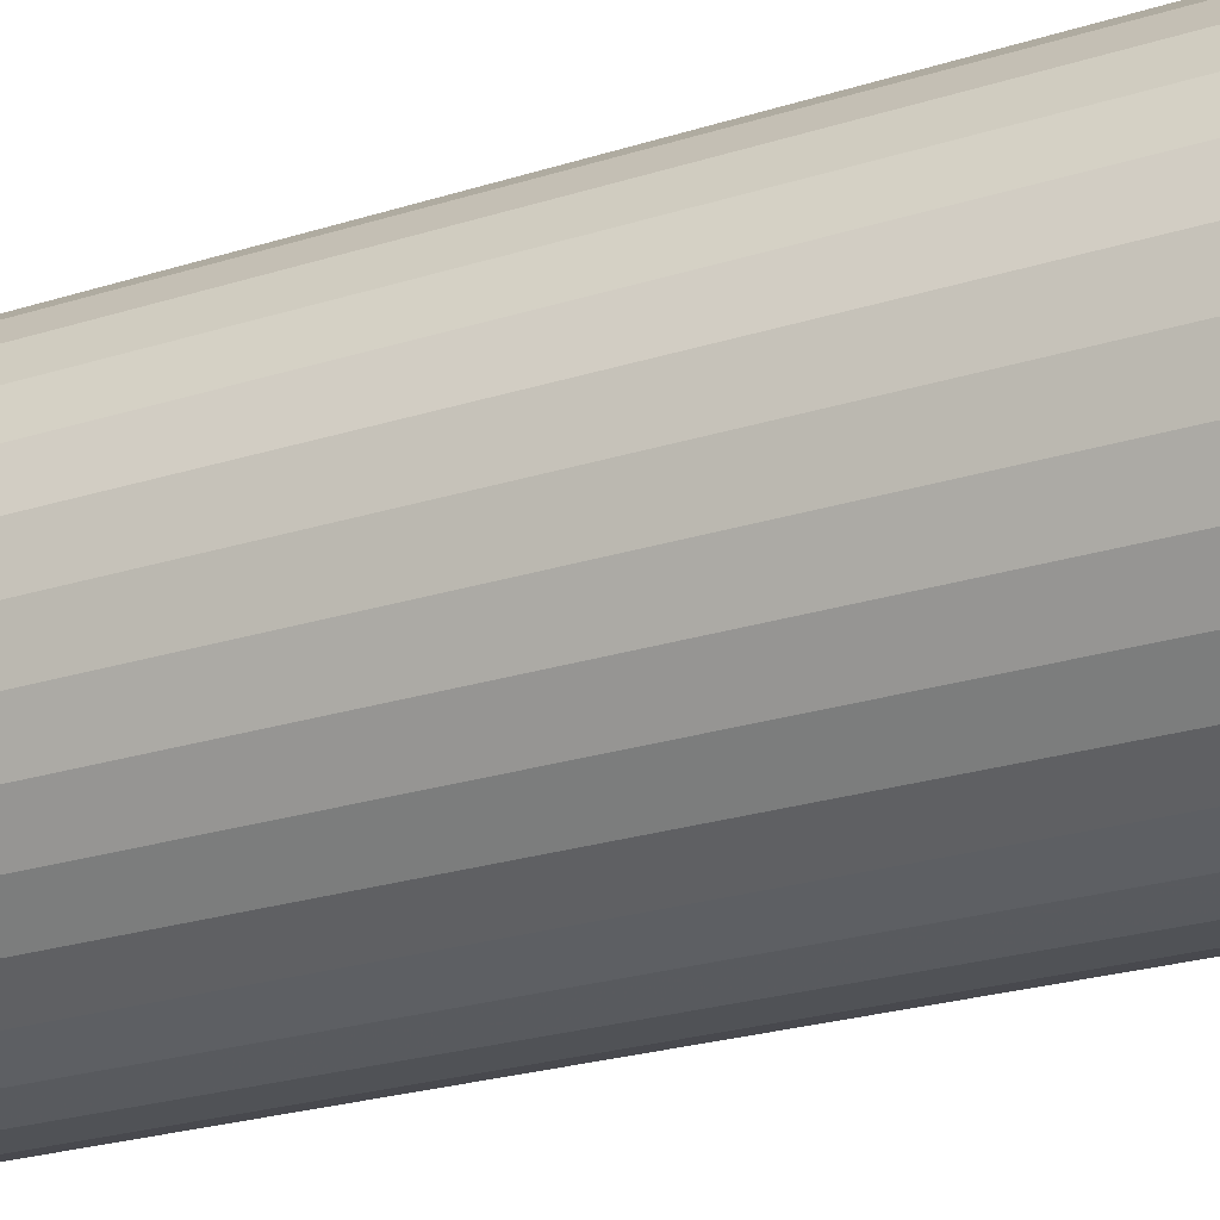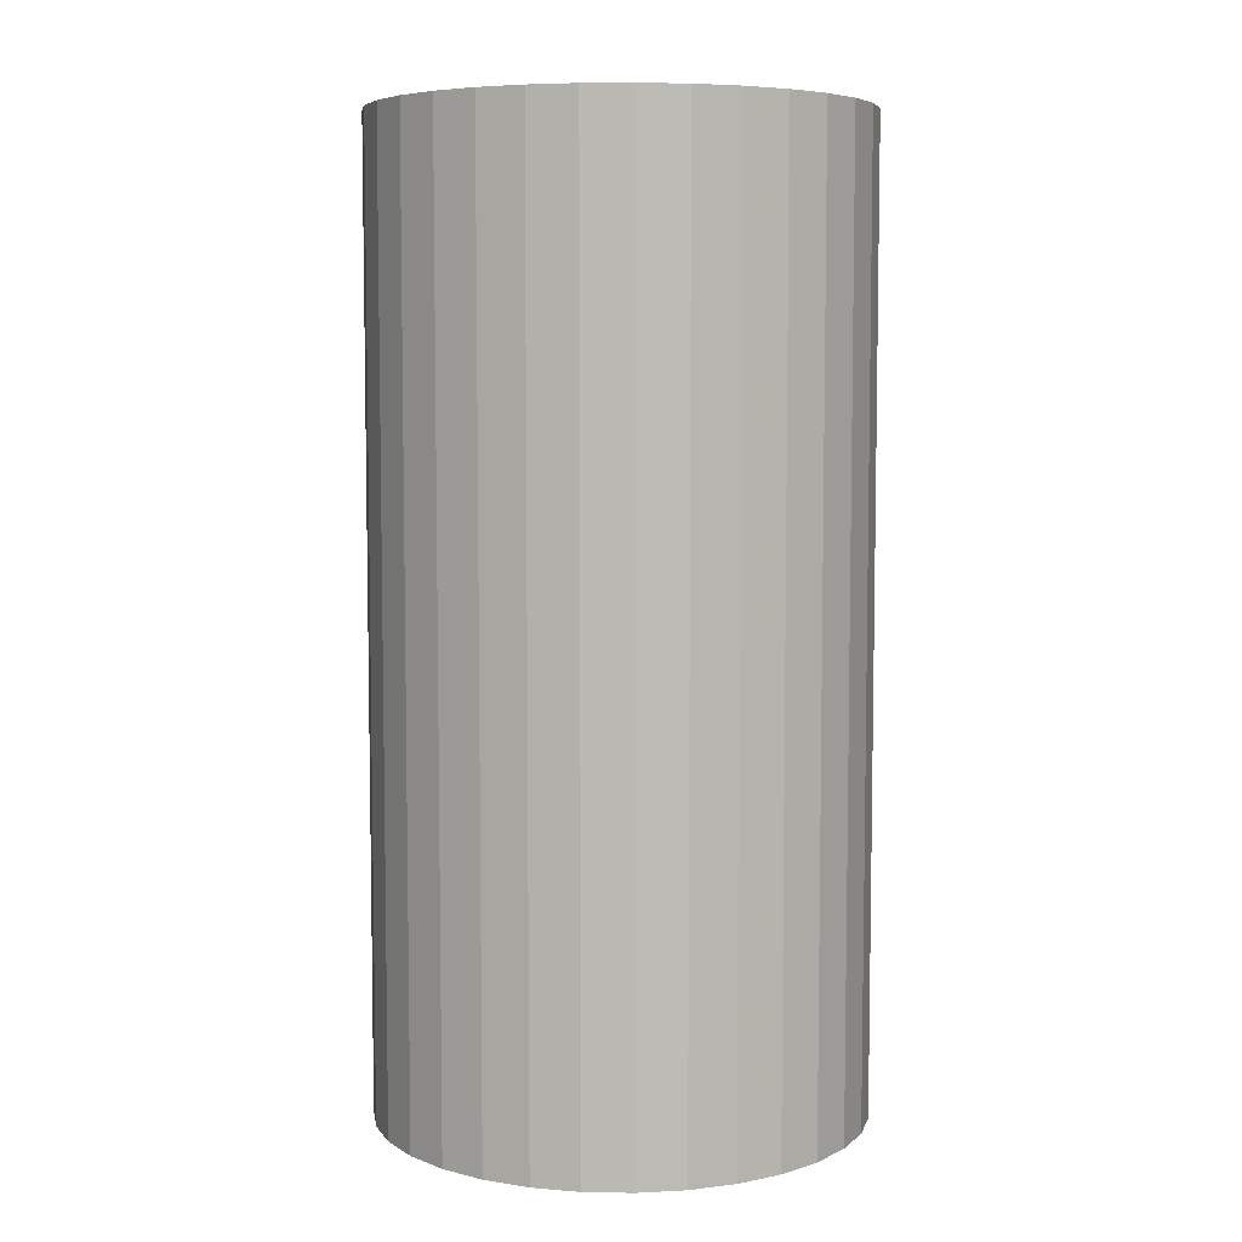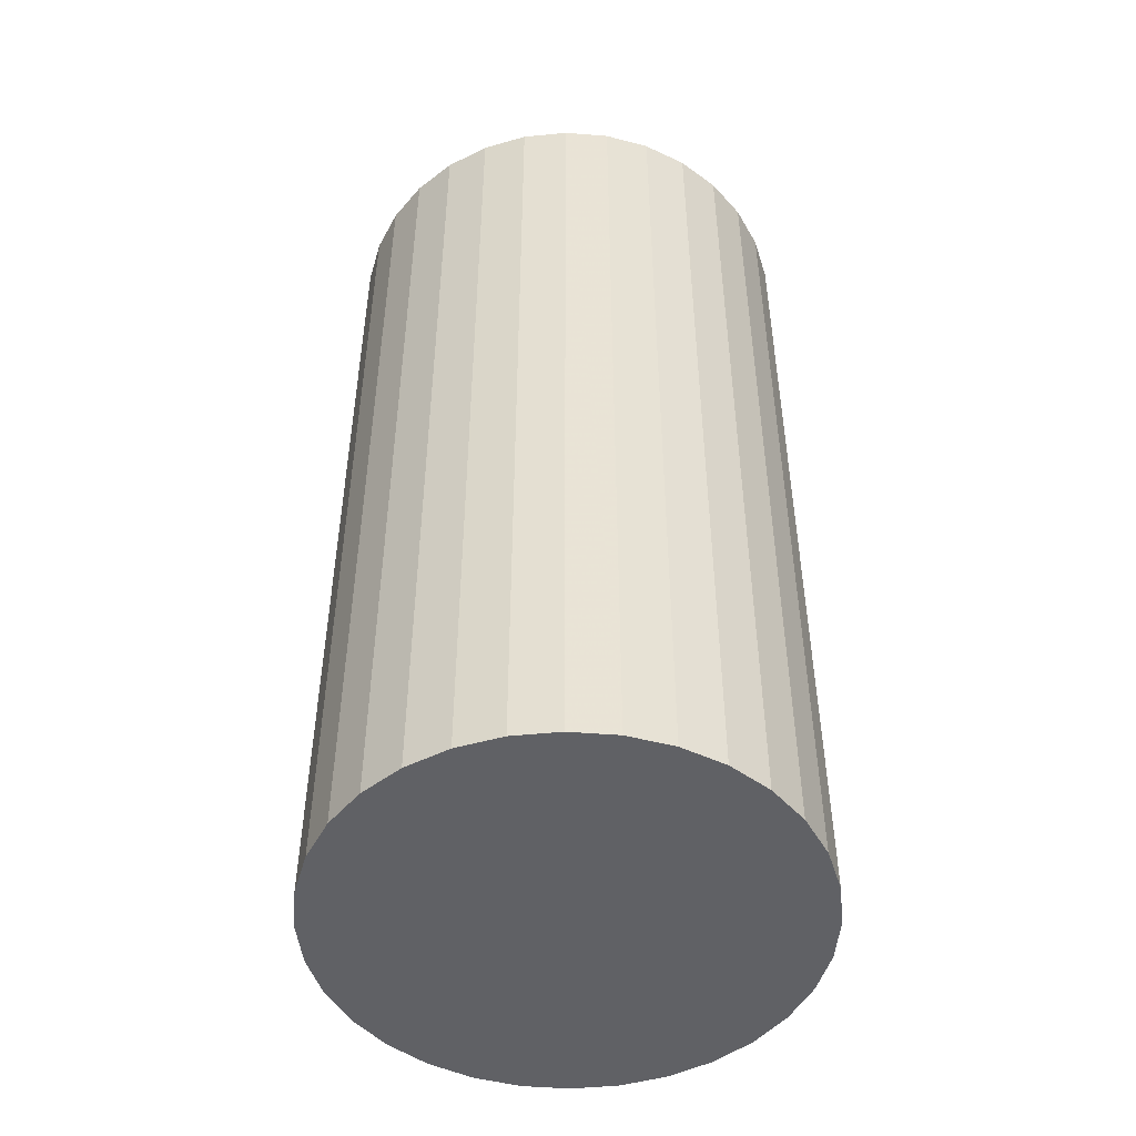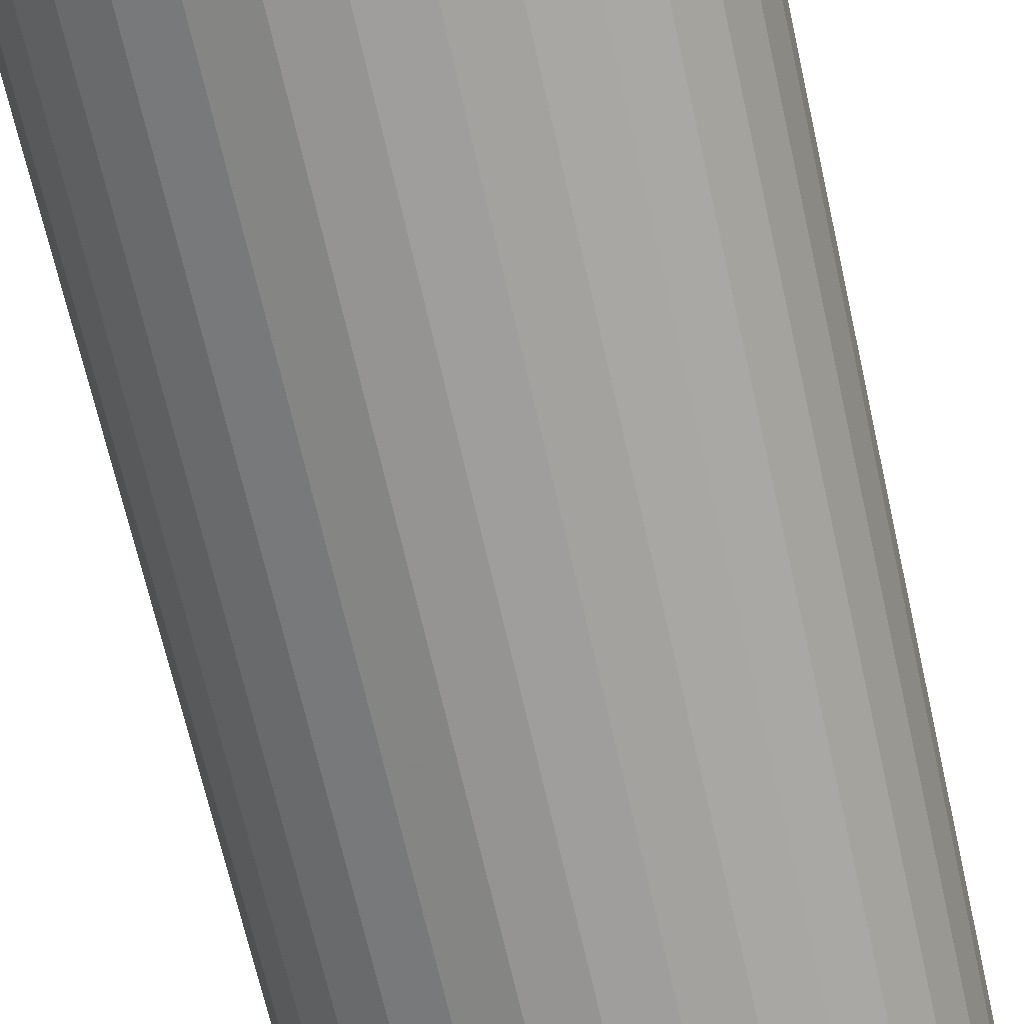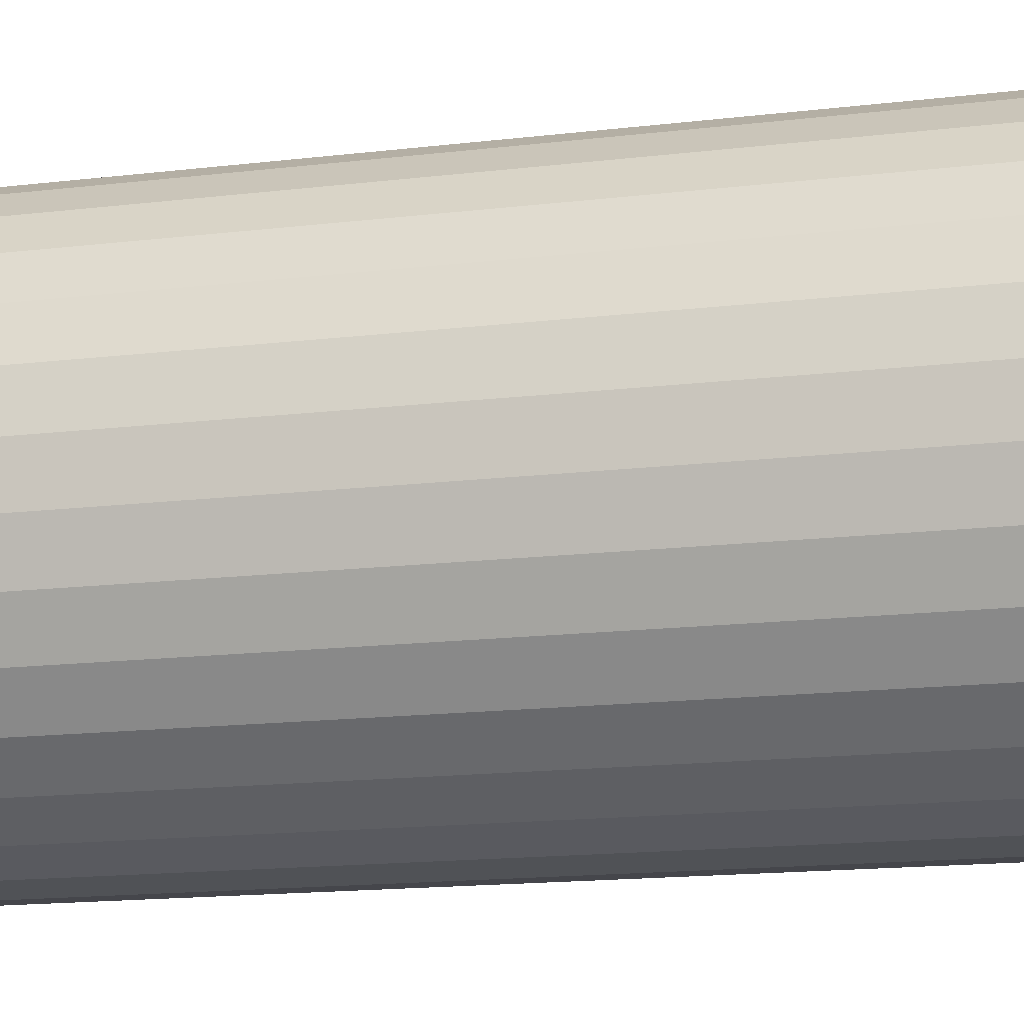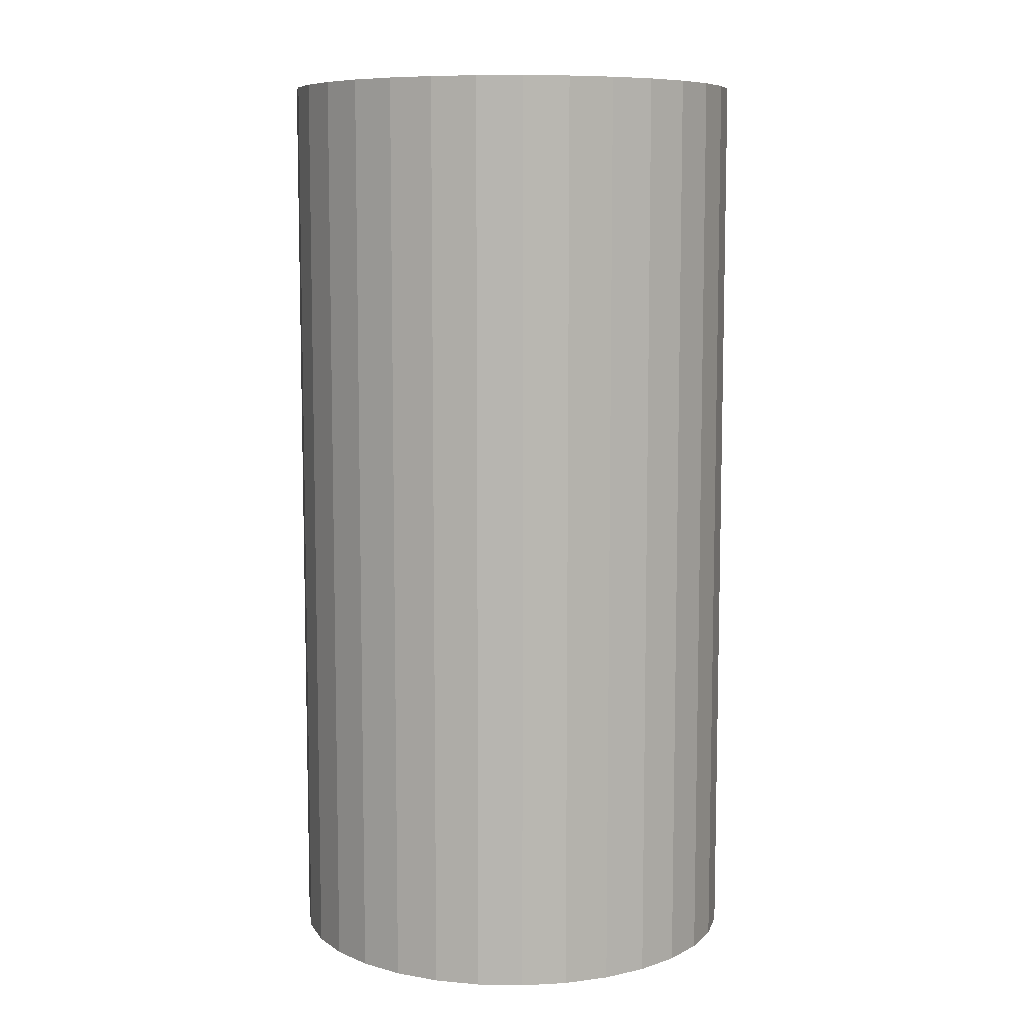
<metadata>
{"format":"obj","ext":"obj","renderer":"f3d","projection":"perspective","resolution":1024,"background":"white","views":[{"elev":-26.1,"azim":116.2,"up":"+Y"},{"elev":6.4,"azim":132.1,"up":"+Z"},{"elev":-49.0,"azim":-55.6,"up":"+Z"},{"elev":-69.3,"azim":12.8,"up":"+Y"},{"elev":-15.6,"azim":104.3,"up":"+Y"},{"elev":8.4,"azim":-36.4,"up":"+Z"}]}
</metadata>
<code>
v 0 0 -0.04355
v 0.02194 0 -0.04355
v 0.02194 0 0.04355
v 0 0 0.04355
v 0.02151 0.004279 -0.04355
v 0.02151 0.004279 0.04355
v 0.02027 0.008394 -0.04355
v 0.02027 0.008394 0.04355
v 0.01824 0.01219 -0.04355
v 0.01824 0.01219 0.04355
v 0.01551 0.01551 -0.04355
v 0.01551 0.01551 0.04355
v 0.01219 0.01824 -0.04355
v 0.01219 0.01824 0.04355
v 0.008394 0.02027 -0.04355
v 0.008394 0.02027 0.04355
v 0.004279 0.02151 -0.04355
v 0.004279 0.02151 0.04355
v 0 0.02194 -0.04355
v 0 0.02194 0.04355
v -0.004279 0.02151 -0.04355
v -0.004279 0.02151 0.04355
v -0.008394 0.02027 -0.04355
v -0.008394 0.02027 0.04355
v -0.01219 0.01824 -0.04355
v -0.01219 0.01824 0.04355
v -0.01551 0.01551 -0.04355
v -0.01551 0.01551 0.04355
v -0.01824 0.01219 -0.04355
v -0.01824 0.01219 0.04355
v -0.02027 0.008394 -0.04355
v -0.02027 0.008394 0.04355
v -0.02151 0.004279 -0.04355
v -0.02151 0.004279 0.04355
v -0.02194 0 -0.04355
v -0.02194 0 0.04355
v -0.02151 -0.004279 -0.04355
v -0.02151 -0.004279 0.04355
v -0.02027 -0.008394 -0.04355
v -0.02027 -0.008394 0.04355
v -0.01824 -0.01219 -0.04355
v -0.01824 -0.01219 0.04355
v -0.01551 -0.01551 -0.04355
v -0.01551 -0.01551 0.04355
v -0.01219 -0.01824 -0.04355
v -0.01219 -0.01824 0.04355
v -0.008394 -0.02027 -0.04355
v -0.008394 -0.02027 0.04355
v -0.004279 -0.02151 -0.04355
v -0.004279 -0.02151 0.04355
v -0 -0.02194 -0.04355
v -0 -0.02194 0.04355
v 0.004279 -0.02151 -0.04355
v 0.004279 -0.02151 0.04355
v 0.008394 -0.02027 -0.04355
v 0.008394 -0.02027 0.04355
v 0.01219 -0.01824 -0.04355
v 0.01219 -0.01824 0.04355
v 0.01551 -0.01551 -0.04355
v 0.01551 -0.01551 0.04355
v 0.01824 -0.01219 -0.04355
v 0.01824 -0.01219 0.04355
v 0.02027 -0.008394 -0.04355
v 0.02027 -0.008394 0.04355
v 0.02151 -0.004279 -0.04355
v 0.02151 -0.004279 0.04355
f 2 1 5
f 2 5 3
f 3 5 6
f 3 6 4
f 5 1 7
f 5 7 6
f 6 7 8
f 6 8 4
f 7 1 9
f 7 9 8
f 8 9 10
f 8 10 4
f 9 1 11
f 9 11 10
f 10 11 12
f 10 12 4
f 11 1 13
f 11 13 12
f 12 13 14
f 12 14 4
f 13 1 15
f 13 15 14
f 14 15 16
f 14 16 4
f 15 1 17
f 15 17 16
f 16 17 18
f 16 18 4
f 17 1 19
f 17 19 18
f 18 19 20
f 18 20 4
f 19 1 21
f 19 21 20
f 20 21 22
f 20 22 4
f 21 1 23
f 21 23 22
f 22 23 24
f 22 24 4
f 23 1 25
f 23 25 24
f 24 25 26
f 24 26 4
f 25 1 27
f 25 27 26
f 26 27 28
f 26 28 4
f 27 1 29
f 27 29 28
f 28 29 30
f 28 30 4
f 29 1 31
f 29 31 30
f 30 31 32
f 30 32 4
f 31 1 33
f 31 33 32
f 32 33 34
f 32 34 4
f 33 1 35
f 33 35 34
f 34 35 36
f 34 36 4
f 35 1 37
f 35 37 36
f 36 37 38
f 36 38 4
f 37 1 39
f 37 39 38
f 38 39 40
f 38 40 4
f 39 1 41
f 39 41 40
f 40 41 42
f 40 42 4
f 41 1 43
f 41 43 42
f 42 43 44
f 42 44 4
f 43 1 45
f 43 45 44
f 44 45 46
f 44 46 4
f 45 1 47
f 45 47 46
f 46 47 48
f 46 48 4
f 47 1 49
f 47 49 48
f 48 49 50
f 48 50 4
f 49 1 51
f 49 51 50
f 50 51 52
f 50 52 4
f 51 1 53
f 51 53 52
f 52 53 54
f 52 54 4
f 53 1 55
f 53 55 54
f 54 55 56
f 54 56 4
f 55 1 57
f 55 57 56
f 56 57 58
f 56 58 4
f 57 1 59
f 57 59 58
f 58 59 60
f 58 60 4
f 59 1 61
f 59 61 60
f 60 61 62
f 60 62 4
f 61 1 63
f 61 63 62
f 62 63 64
f 62 64 4
f 63 1 65
f 63 65 64
f 64 65 66
f 64 66 4
f 65 1 2
f 65 2 66
f 66 2 3
f 66 3 4

</code>
